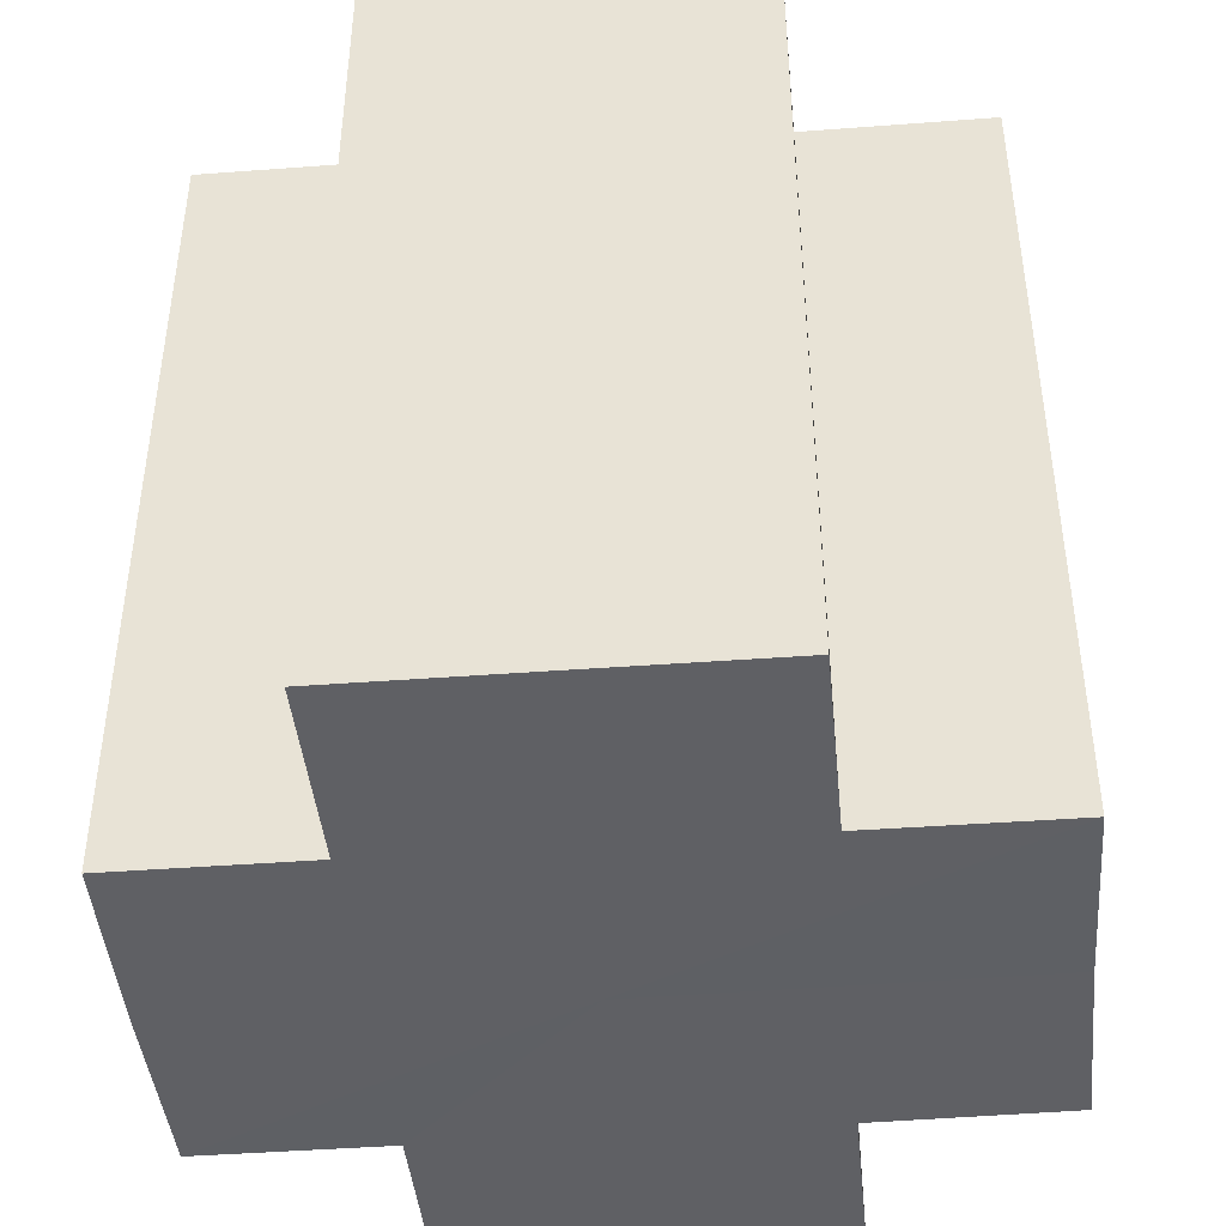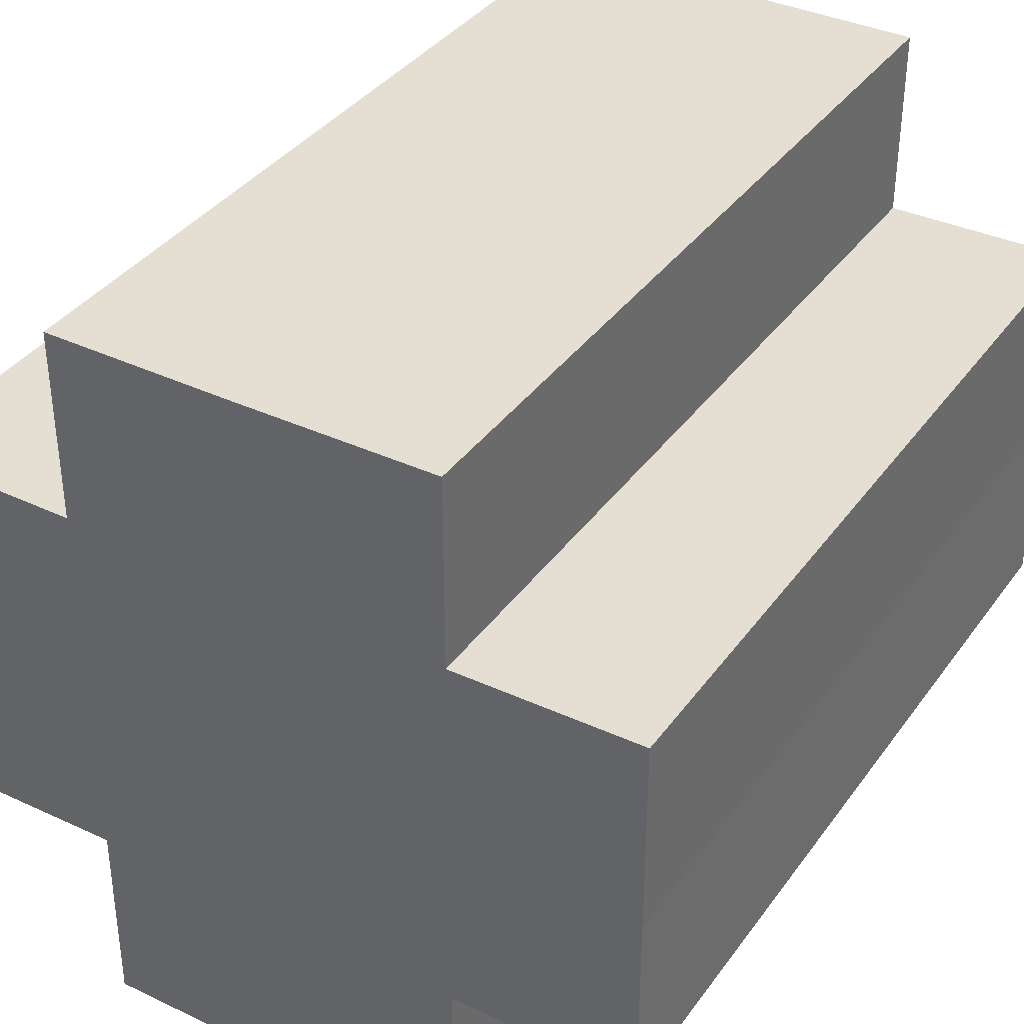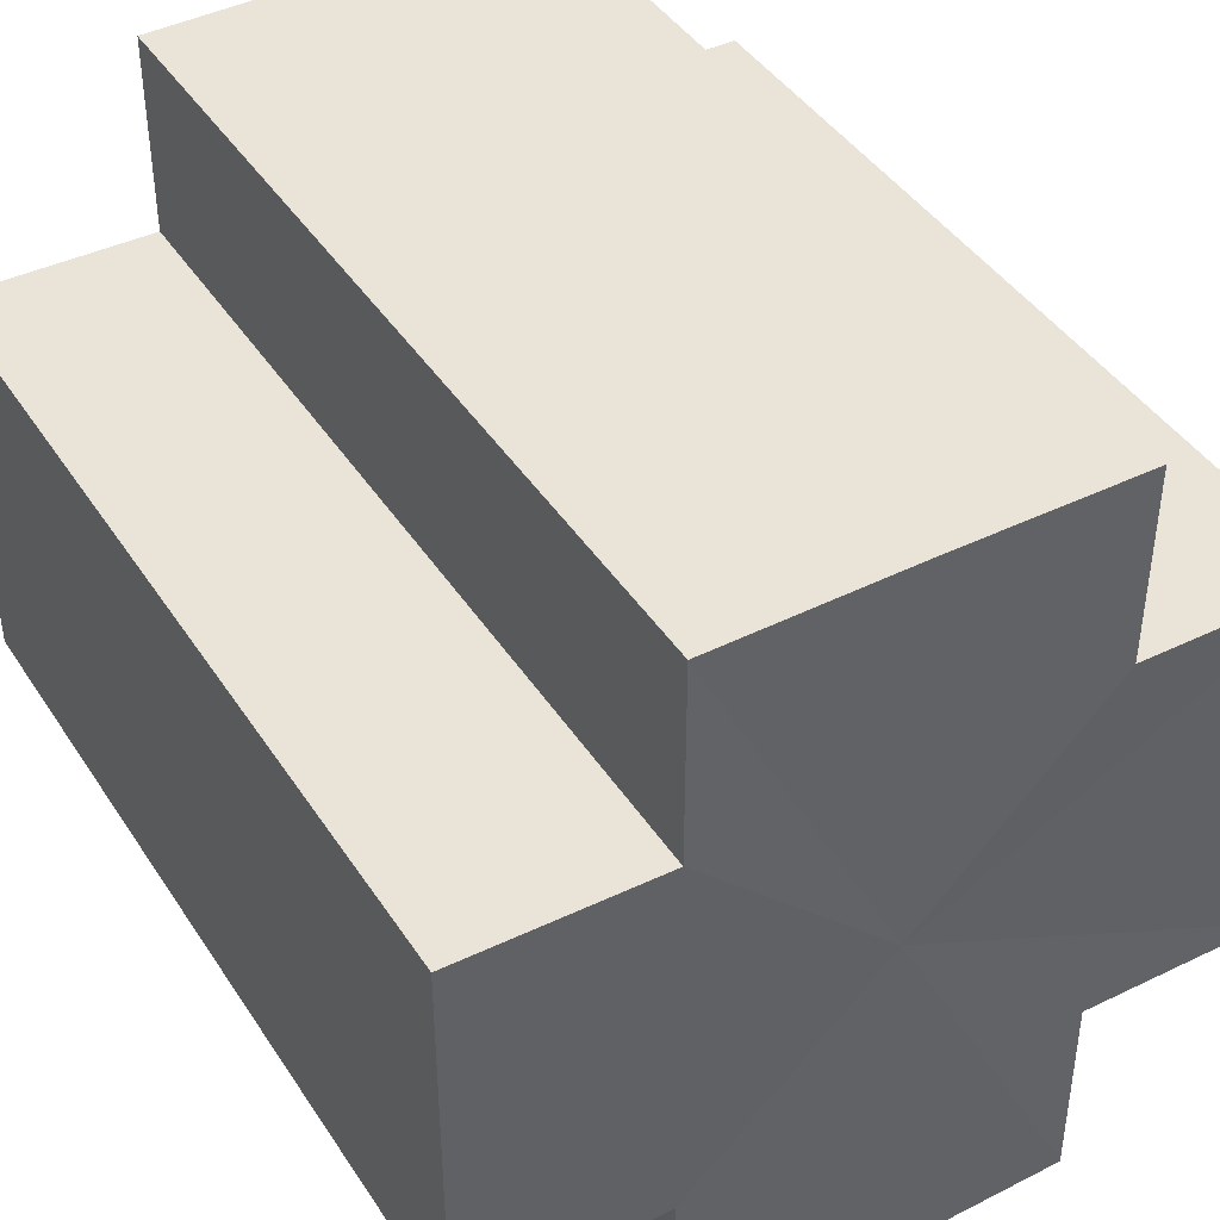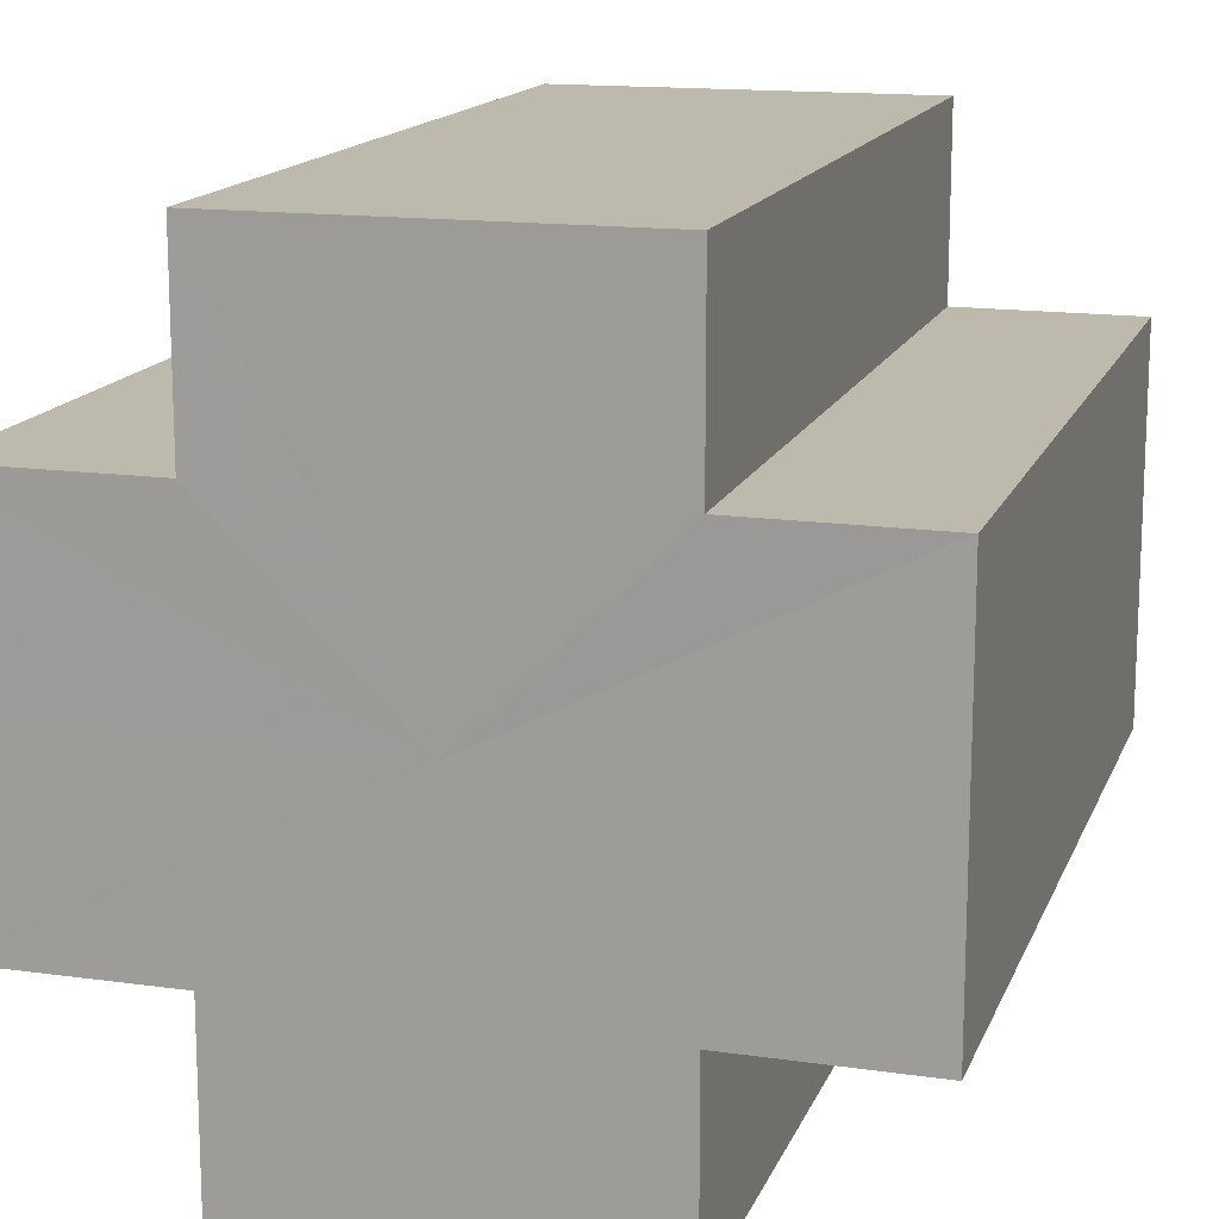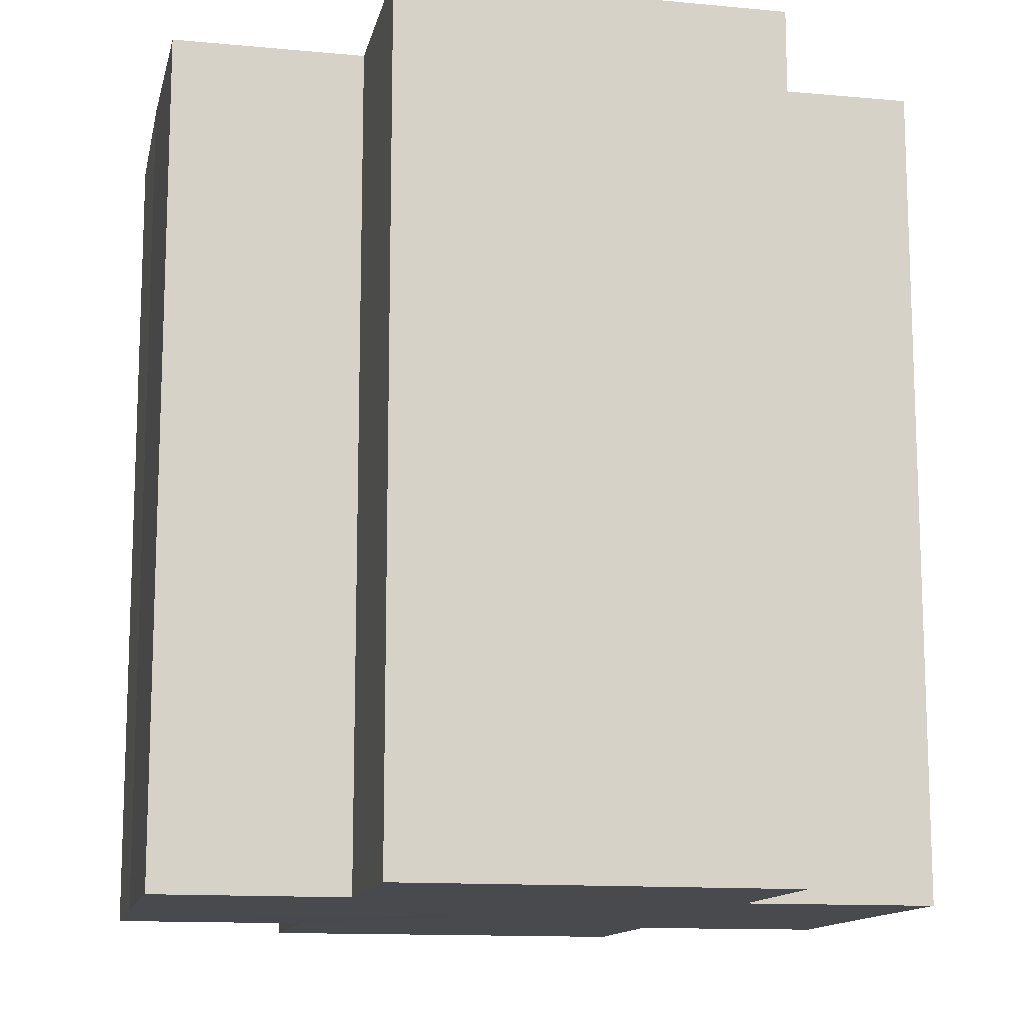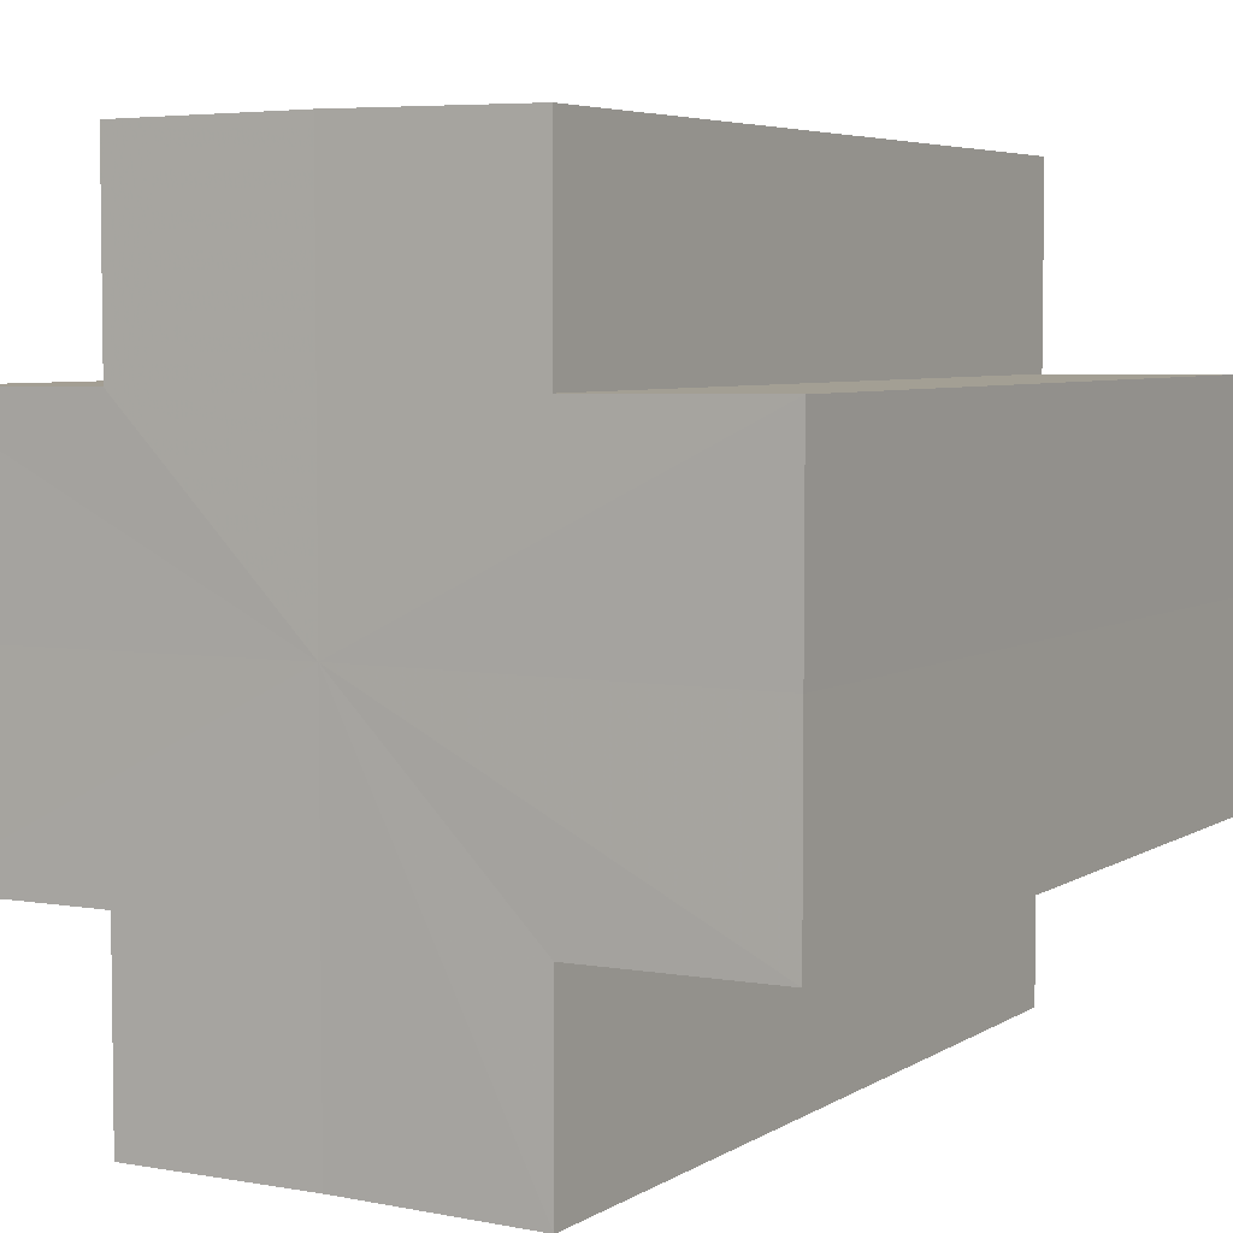
<metadata>
{"format":"obj","ext":"obj","renderer":"f3d","projection":"perspective","resolution":1024,"background":"white","views":[{"elev":-43.6,"azim":-174.8,"up":"+Z"},{"elev":37.0,"azim":31.3,"up":"+Y"},{"elev":42.8,"azim":-30.4,"up":"+Y"},{"elev":15.1,"azim":16.8,"up":"+Y"},{"elev":-12.9,"azim":-102.0,"up":"+Z"},{"elev":5.1,"azim":29.9,"up":"+Y"}]}
</metadata>
<code>
o 21381
v 2222 1865 7.244
v 2222 1865 7.244
v 2222 1865 7.288
v 2222 1865 7.244
v 2222 1865 7.288
v 2222 1865 7.244
v 2222 1865 7.288
v 2222 1865 7.244
v 2222 1865 7.288
v 2222 1865 7.244
v 2222 1865 7.244
v 2222 1865 7.244
v 2222 1865 7.288
v 2222 1865 7.288
v 2222 1865 7.244
v 2222 1865 7.244
v 2222 1865 7.244
v 2222 1865 7.288
v 2222 1865 7.288
v 2222 1865 7.244
v 2222 1865 7.244
v 2222 1865 7.244
v 2222 1865 7.244
v 2222 1865 7.288
v 2222 1865 7.288
v 2222 1865 7.288
v 2222 1865 7.244
v 2222 1865 7.244
v 2222 1865 7.244
v 2222 1865 7.244
v 2222 1865 7.288
v 2222 1865 7.244
v 2222 1865 7.288
v 2222 1865 7.288
v 2222 1865 7.244
v 2222 1865 7.244
v 2222 1865 7.244
v 2222 1865 7.288
v 2222 1865 7.288
v 2222 1865 7.244
v 2222 1865 7.244
v 2222 1865 7.244
v 2222 1865 7.244
v 2222 1865 7.288
v 2222 1865 7.288
v 2222 1865 7.288
v 2222 1865 7.244
v 2222 1865 7.244
v 2222 1865 7.244
v 2222 1865 7.244
v 2222 1865 7.244
v 2222 1865 7.288
v 2222 1865 7.288
v 2222 1865 7.288
v 2222 1865 7.244
v 2222 1865 7.244
v 2222 1865 7.244
v 2222 1865 7.288
v 2222 1865 7.288
v 2222 1865 7.244
v 2222 1865 7.244
v 2222 1865 7.244
v 2222 1865 7.244
v 2222 1865 7.288
v 2222 1865 7.288
v 2222 1865 7.244
v 2222 1865 7.288
v 2222 1865 7.244
v 2222 1865 7.244
v 2222 1865 7.288
v 2222 1865 7.288
v 2222 1865 7.244
v 2222 1865 7.244
v 2222 1865 7.288
v 2222 1865 7.288
v 2222 1865 7.244
v 2222 1865 7.244
v 2222 1865 7.244
v 2222 1865 7.244
v 2222 1865 7.244
v 2222 1865 7.288
v 2222 1865 7.288
v 2222 1865 7.288
v 2222 1865 7.288
v 2222 1865 7.288
v 2222 1865 7.288
v 2222 1865 7.288
v 2222 1865 7.288
v 2222 1865 7.288
v 2222 1865 7.288
v 2222 1865 7.288
v 2222 1865 7.288
v 2222 1865 7.288
v 2222 1865 7.288
v 2222 1865 7.288
v 2222 1865 7.288
v 2222 1865 7.288
v 2222 1865 7.288
f 1 2 3
f 4 1 5
f 5 6 7
f 7 8 9
f 10 8 11
f 10 12 8
f 13 12 14
f 15 16 13
f 10 17 12
f 18 17 19
f 20 21 18
f 10 22 17
f 10 23 22
f 24 23 25
f 26 27 24
f 28 29 26
f 29 30 31
f 10 32 23
f 33 32 34
f 35 36 33
f 10 37 32
f 38 37 39
f 40 41 38
f 10 42 37
f 10 43 42
f 44 43 45
f 46 47 44
f 10 48 43
f 49 50 46
f 50 51 52
f 53 48 54
f 55 56 53
f 10 57 48
f 58 57 59
f 60 61 58
f 10 62 57
f 10 63 62
f 64 63 65
f 10 66 63
f 67 68 64
f 10 69 66
f 10 11 69
f 70 66 71
f 72 73 70
f 74 69 75
f 76 77 74
f 78 79 67
f 79 80 81
f 82 83 84
f 82 85 83
f 82 84 86
f 82 87 85
f 82 86 88
f 82 89 87
f 82 88 90
f 82 91 89
f 82 90 92
f 82 93 91
f 82 92 94
f 82 95 93
f 82 94 96
f 82 97 95
f 82 96 98
f 82 98 97

</code>
